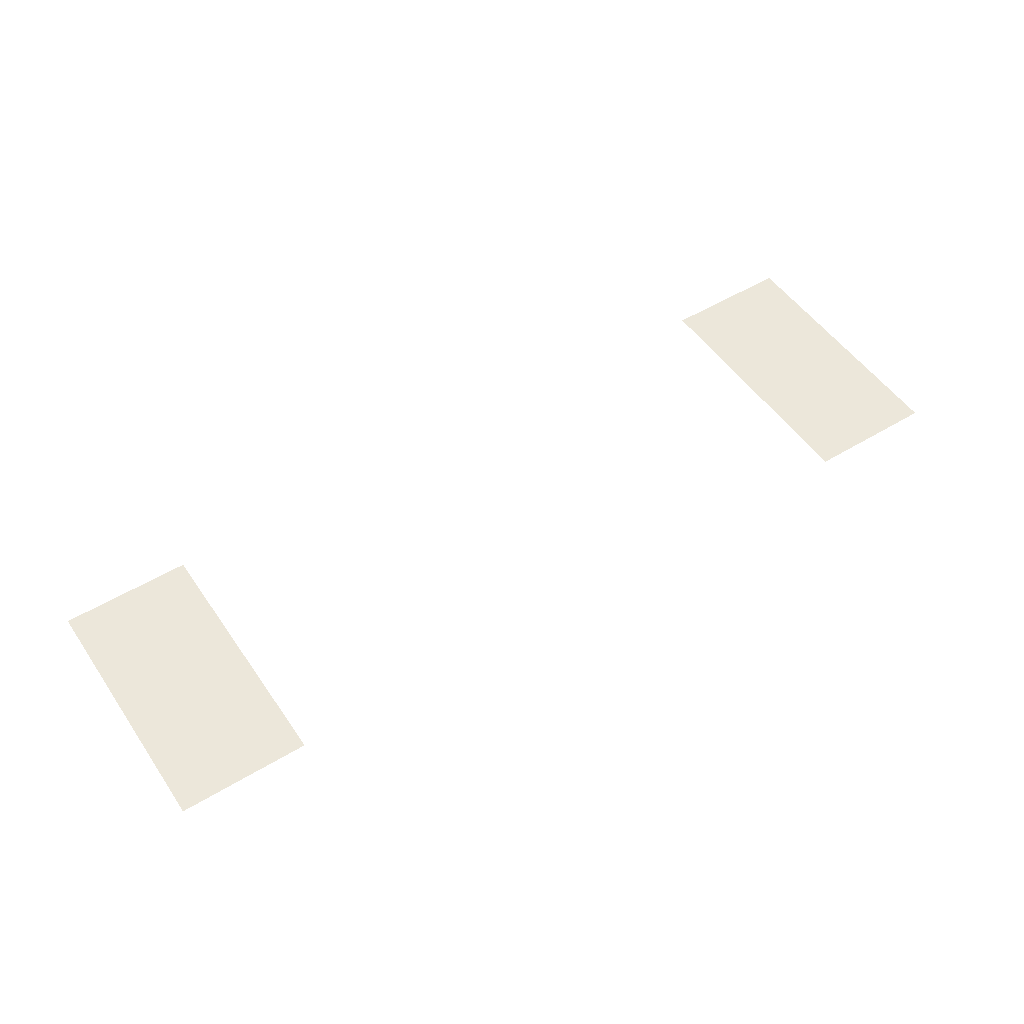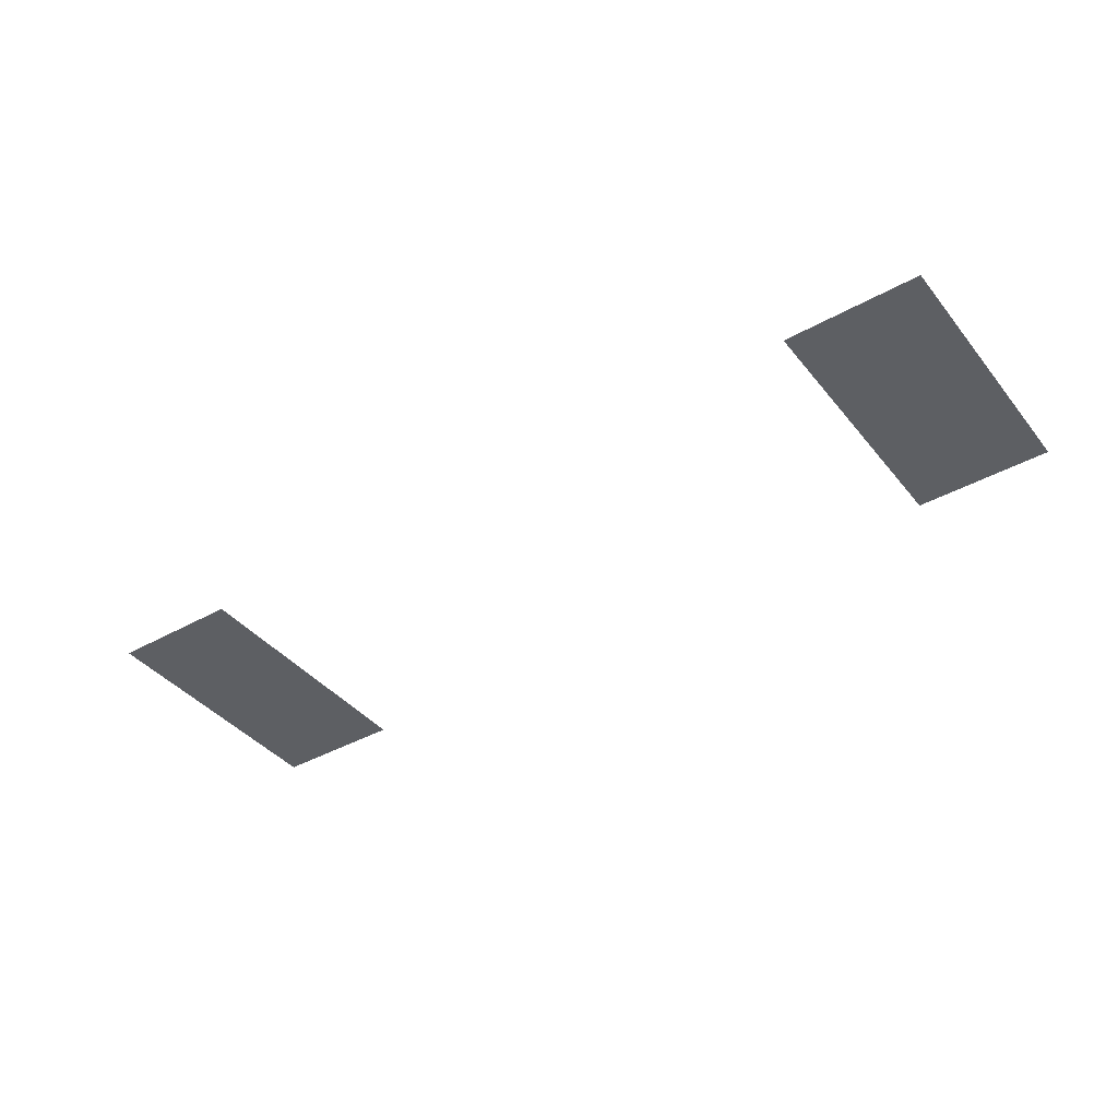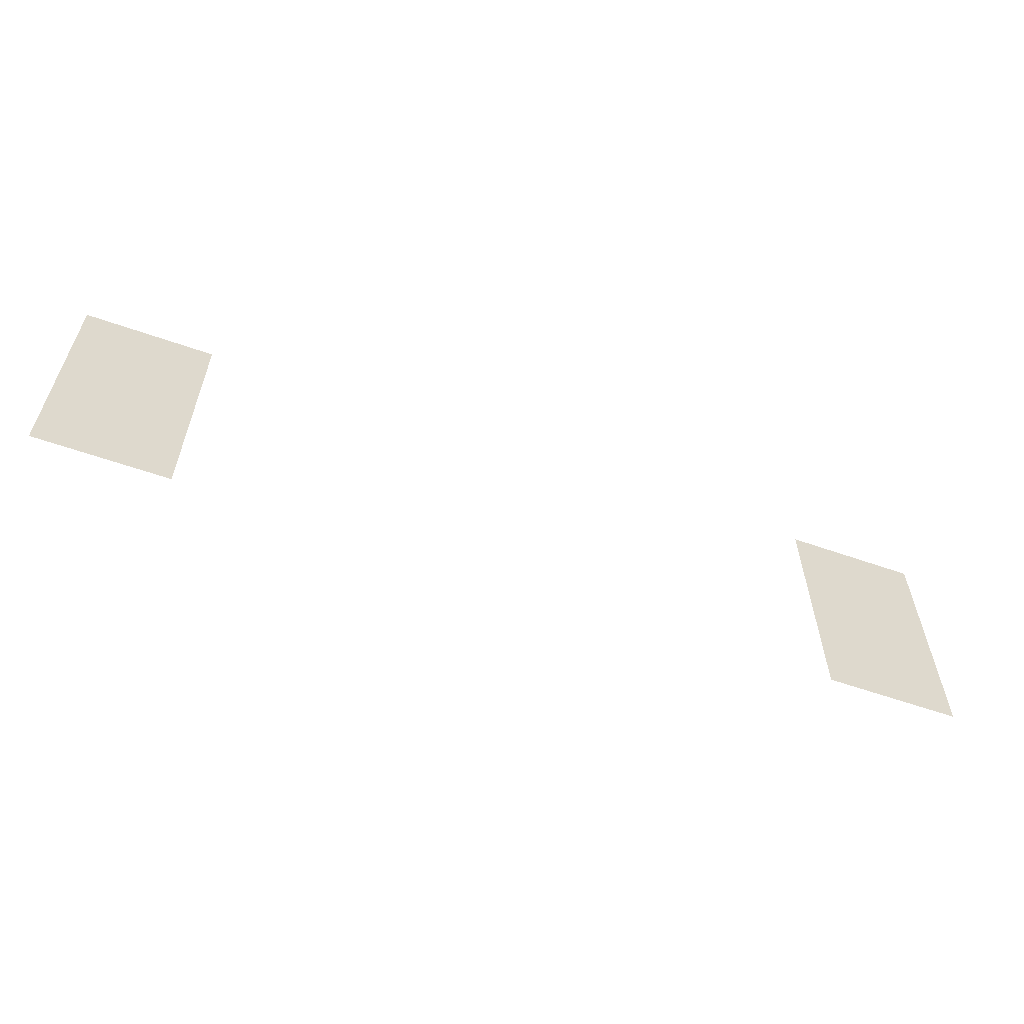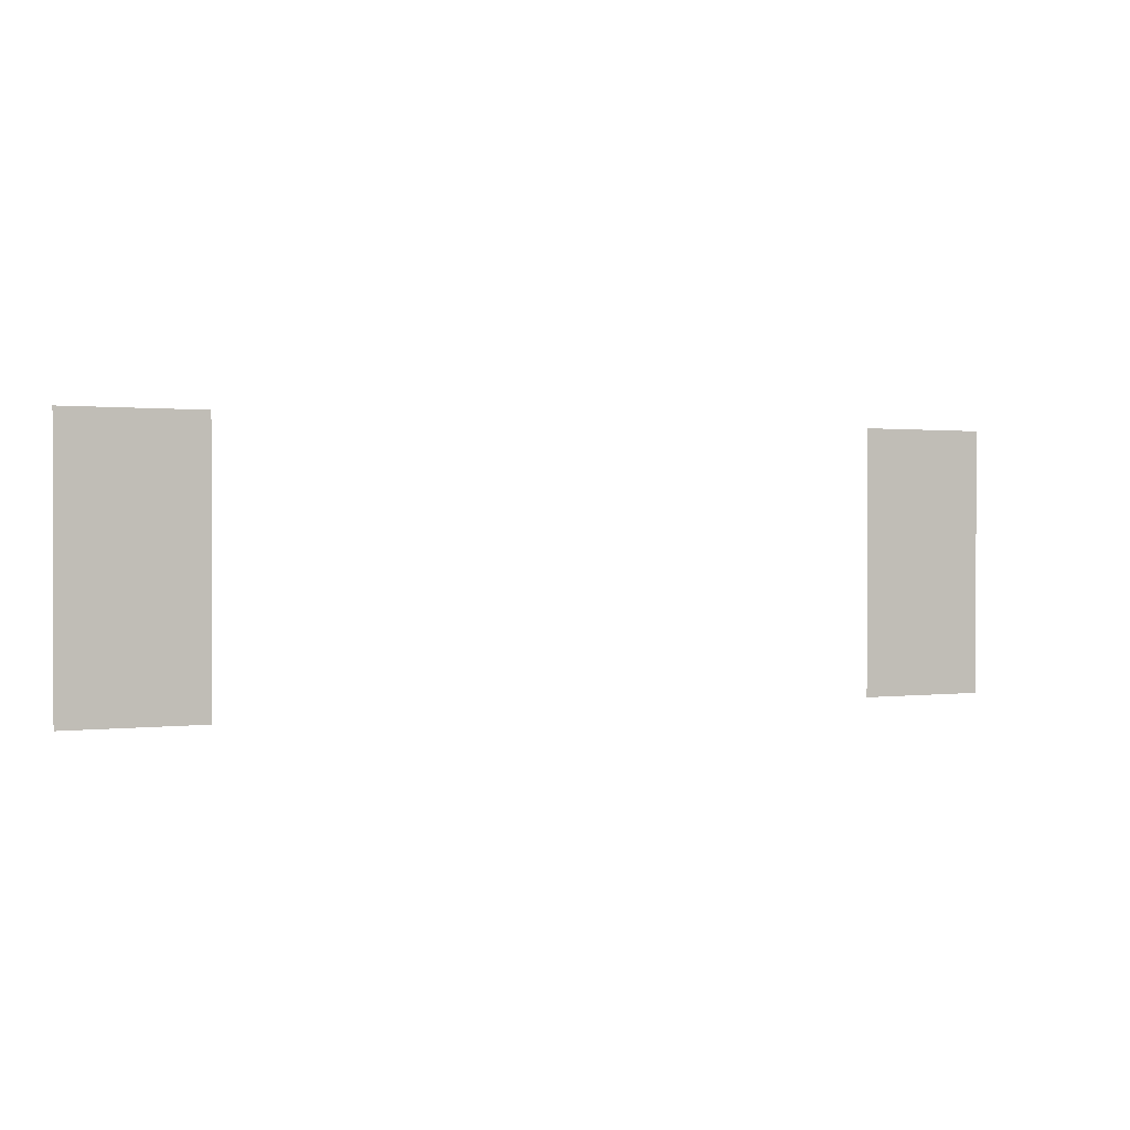
<metadata>
{"format":"obj","ext":"obj","renderer":"f3d","projection":"perspective","resolution":1024,"background":"white","views":[{"elev":51.4,"azim":146.6,"up":"+Z"},{"elev":-39.9,"azim":-145.2,"up":"+Z"},{"elev":-59.7,"azim":160.2,"up":"+Y"},{"elev":0.8,"azim":153.9,"up":"+Y"}]}
</metadata>
<code>
v -144.6 -31.68 0
v -145 -31.68 0
v -145 -31.36 0
v -144.6 -31.36 0
v -146.6 -31.68 0
v -146.9 -31.68 0
v -146.9 -31.36 0
v -146.6 -31.36 0
v -144.6 -32 0
v -145 -32 0
v -145 -31.68 0
v -144.6 -31.68 0
v -146.6 -32 0
v -146.9 -32 0
v -146.9 -31.68 0
v -146.6 -31.68 0
g untitled_mesh_0063
f 1 2 3 4
f 5 6 7 8
f 9 10 11 12
f 13 14 15 16

</code>
